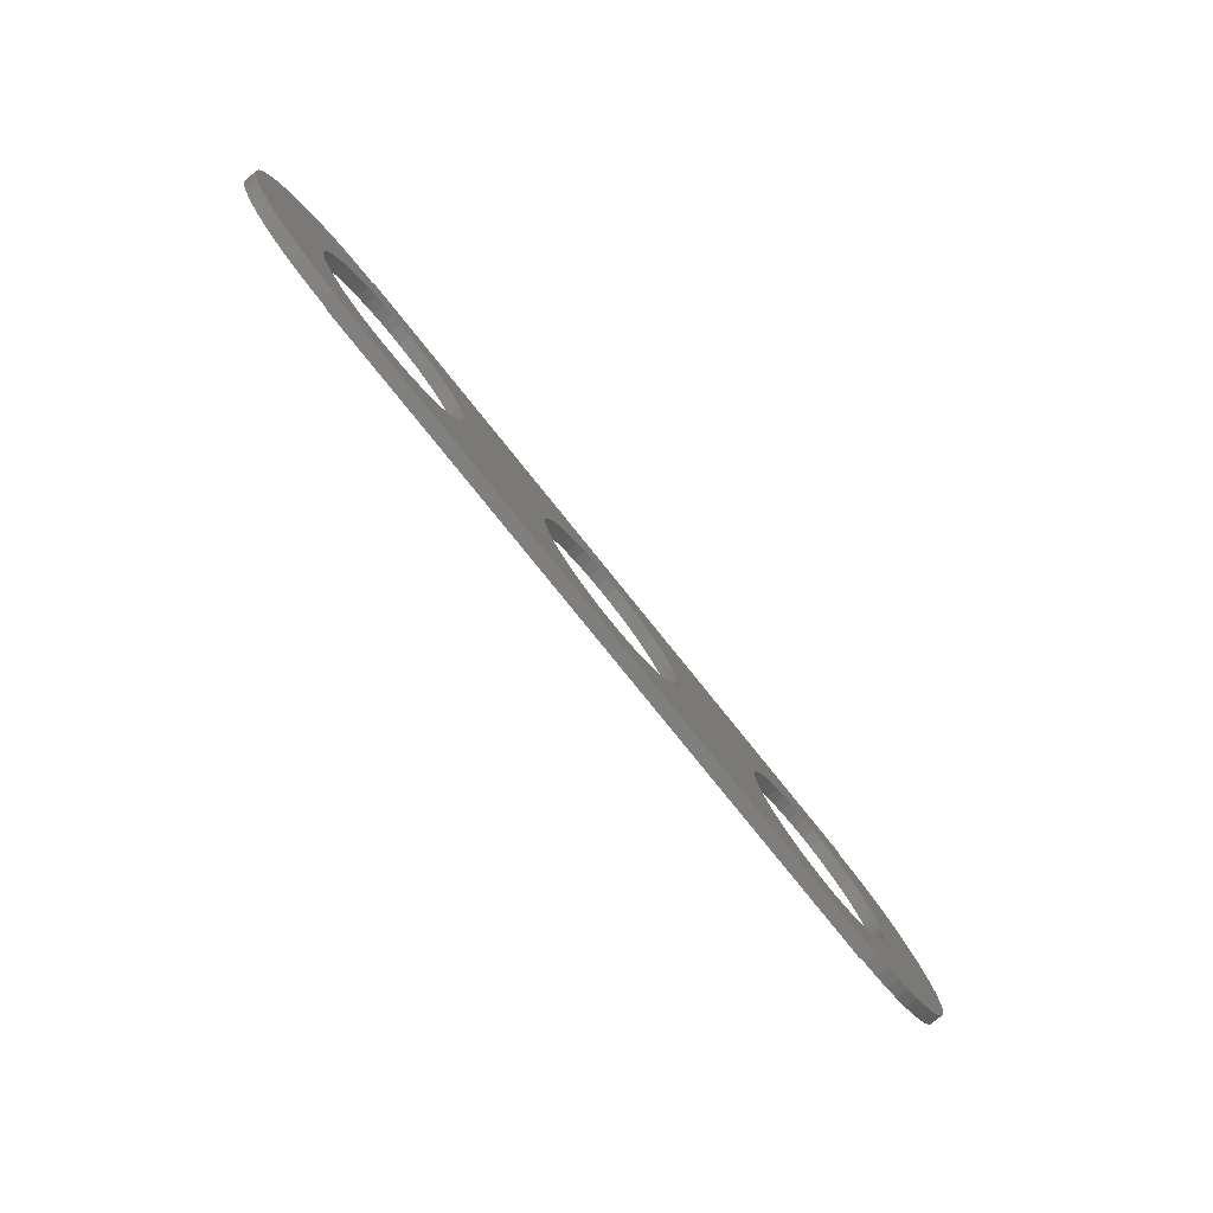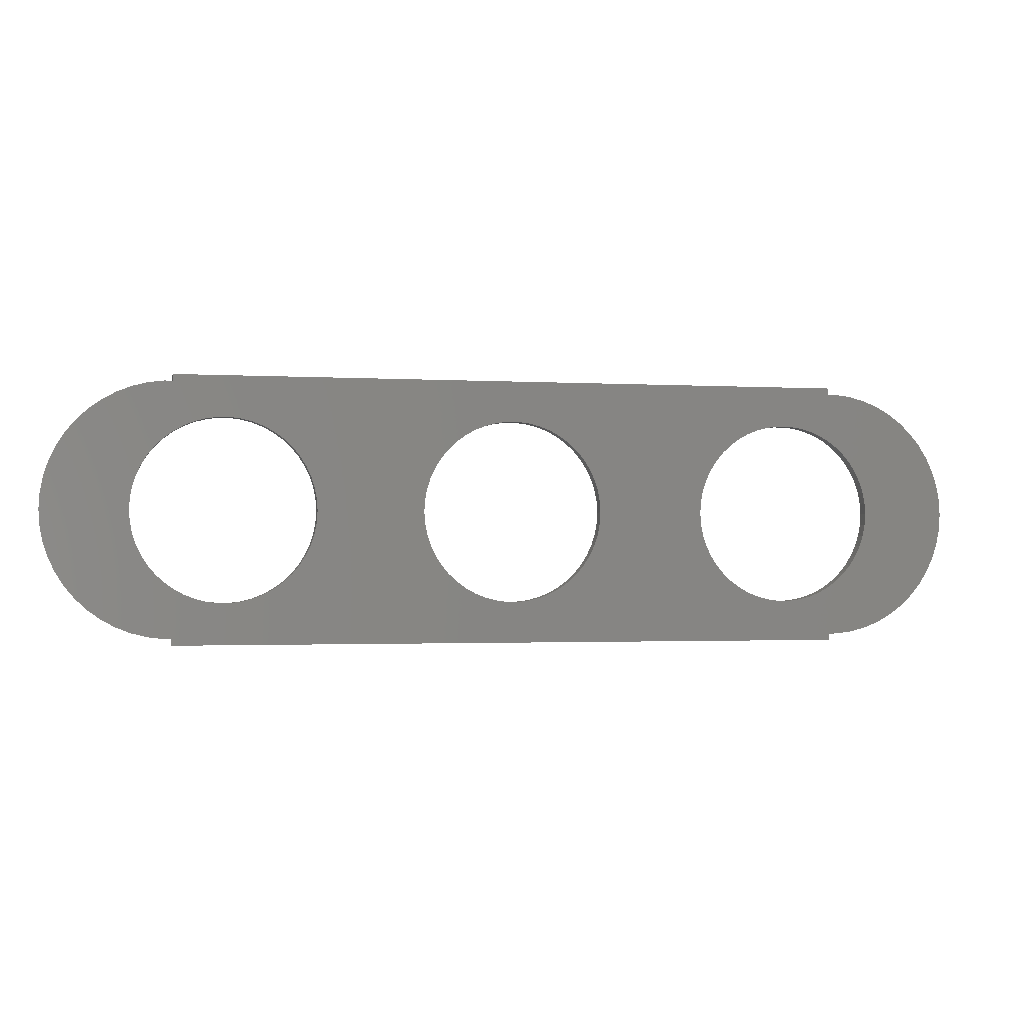
<metadata>
{"format":"stl","ext":"stl","renderer":"f3d","projection":"perspective","resolution":1024,"background":"white","views":[{"elev":-79.0,"azim":128.8,"up":"+Y"},{"elev":-1.7,"azim":167.5,"up":"+Y"}]}
</metadata>
<code>
# stl→obj: 416 verts, 840 faces
v -20 21 0
v -19.84 23.51 0
v -19.84 18.49 0
v -19.37 25.97 0
v -18.6 28.36 0
v -17.53 30.64 0
v -16.18 32.76 0
v -14.58 34.69 0
v -12.75 36.41 0
v -10.72 37.89 0
v -8.516 39.1 0
v -6.18 40.02 0
v -3.748 40.65 0
v -1.256 40.96 0
v 0 40.96 0
v 0 42 0
v 108 42 0
v 61.77 33.24 0
v 108 40.96 0
v 64.57 11.07 0
v 93.83 7.88 0
v 95.52 7.21 0
v 22.04 17.39 0
v 40.52 15.66 0
v 21.48 15.66 0
v 63.24 32.17 0
v 111.7 40.65 0
v 114.2 40.02 0
v 109.3 40.96 0
v 99.09 35.47 0
v 116.5 39.1 0
v 118.7 37.89 0
v 104.5 34.79 0
v 120.7 36.41 0
v 107.8 33.24 0
v 122.6 34.69 0
v 109.2 32.17 0
v 124.2 32.76 0
v 110.6 30.93 0
v 125.5 30.64 0
v 112.7 27.99 0
v 126.6 28.36 0
v 113.5 26.34 0
v 127.4 25.97 0
v 114 24.61 0
v 127.8 23.51 0
v 114.4 22.82 0
v 114.4 19.18 0
v 128 21 0
v 127.8 18.49 0
v 114 17.39 0
v 127.4 16.03 0
v 113.5 15.66 0
v 126.6 13.64 0
v 111.7 12.48 0
v 125.5 11.36 0
v 110.6 11.07 0
v 124.2 9.244 0
v 109.2 9.828 0
v 122.6 7.309 0
v 106.2 7.88 0
v 120.7 5.59 0
v 102.7 6.757 0
v 118.7 4.113 0
v 61.77 8.757 0
v 116.5 2.903 0
v 114.2 1.979 0
v 111.7 1.354 0
v 60.17 7.88 0
v 58.48 7.21 0
v 108 1.039 0
v 108 0 0
v 0 1.039 0
v 0 0 0
v 7.09 6.529 0
v -6.386 19.18 0
v -6.5 21 0
v -1.256 1.039 0
v -3.748 1.354 0
v -6.18 1.979 0
v -8.516 2.903 0
v -10.72 4.113 0
v -12.75 5.59 0
v -14.58 7.309 0
v -16.18 9.244 0
v -17.53 11.36 0
v -18.6 13.64 0
v -19.37 16.03 0
v 12.48 34.79 0
v 14.17 34.12 0
v -6.386 22.82 0
v -6.044 17.39 0
v -5.482 15.66 0
v 109.3 1.039 0
v -4.706 14.01 0
v 19.73 12.48 0
v 47.83 7.88 0
v 18.57 11.07 0
v -3.731 12.48 0
v 49.52 7.21 0
v 51.28 6.757 0
v -2.57 11.07 0
v 17.24 9.828 0
v 15.77 8.757 0
v -1.243 9.828 0
v 14.17 7.88 0
v 0.2305 8.757 0
v 12.48 7.21 0
v 1.826 7.88 0
v 10.72 6.757 0
v 3.519 7.21 0
v 8.91 6.529 0
v 5.283 6.757 0
v 53.09 6.529 0
v 46.23 8.757 0
v 22.5 21 0
v 39.5 21 0
v 22.39 19.18 0
v 42.27 12.48 0
v 41.29 14.01 0
v 97.28 6.757 0
v 99.09 6.529 0
v 63.24 9.828 0
v 88.27 12.48 0
v 66.71 14.01 0
v 87.29 14.01 0
v 21.48 26.34 0
v 41.29 27.99 0
v 22.04 24.61 0
v 40.52 26.34 0
v 58.48 34.79 0
v 60.17 34.12 0
v 44.76 32.17 0
v 20.71 27.99 0
v 19.73 29.52 0
v 54.91 35.47 0
v 56.72 35.24 0
v 49.52 34.79 0
v 17.24 32.17 0
v 51.28 35.24 0
v 15.77 33.24 0
v 10.72 35.24 0
v 8.91 35.47 0
v 7.09 35.47 0
v 111.7 29.52 0
v -3.731 29.52 0
v -2.57 30.93 0
v 5.283 35.24 0
v 3.519 34.79 0
v 1.826 34.12 0
v 0.2305 33.24 0
v -1.243 32.17 0
v 85.96 24.61 0
v 68.04 24.61 0
v 86.52 26.34 0
v 39.61 22.82 0
v -4.706 27.99 0
v -5.482 26.34 0
v -6.044 24.61 0
v 85.61 22.82 0
v 68.39 22.82 0
v 39.96 17.39 0
v 39.61 19.18 0
v 68.5 21 0
v 85.5 21 0
v 68.39 19.18 0
v 20.71 14.01 0
v 56.72 6.757 0
v 44.76 9.828 0
v 54.91 6.529 0
v 89.43 11.07 0
v 104.5 7.21 0
v 43.43 11.07 0
v 85.96 17.39 0
v 85.61 19.18 0
v 87.29 27.99 0
v 67.48 26.34 0
v 88.27 29.52 0
v 100.9 6.529 0
v 46.23 33.24 0
v 53.09 35.47 0
v 18.57 30.93 0
v 47.83 34.12 0
v 43.43 30.93 0
v 42.27 29.52 0
v 112.7 14.01 0
v 67.48 15.66 0
v 86.52 15.66 0
v 22.39 22.82 0
v 39.96 24.61 0
v 114.5 21 0
v 68.04 17.39 0
v 107.8 8.757 0
v 65.73 12.48 0
v 90.76 9.828 0
v 92.23 8.757 0
v 65.73 29.52 0
v 89.43 30.93 0
v 66.71 27.99 0
v 106.2 34.12 0
v 102.7 35.24 0
v 100.9 35.47 0
v 92.23 33.24 0
v 93.83 34.12 0
v 97.28 35.24 0
v 95.52 34.79 0
v 64.57 30.93 0
v 90.76 32.17 0
v -20 21 2
v -19.84 23.51 2
v -19.84 18.49 2
v -19.37 16.03 2
v -18.6 13.64 2
v -17.53 11.36 2
v -16.18 9.244 2
v -14.58 7.309 2
v -12.75 5.59 2
v -10.72 4.113 2
v -8.516 2.903 2
v -6.18 1.979 2
v -3.748 1.354 2
v -1.256 1.039 2
v 0 1.039 2
v 0 0 2
v 108 0 2
v 108 1.039 2
v 109.3 1.039 2
v 111.7 1.354 2
v 114.2 1.979 2
v 116.5 2.903 2
v 118.7 4.113 2
v 120.7 5.59 2
v 122.6 7.309 2
v 124.2 9.244 2
v 125.5 11.36 2
v 126.6 13.64 2
v 127.4 16.03 2
v 127.8 18.49 2
v 128 21 2
v 127.8 23.51 2
v 127.4 25.97 2
v 126.6 28.36 2
v 125.5 30.64 2
v 124.2 32.76 2
v 122.6 34.69 2
v 120.7 36.41 2
v 118.7 37.89 2
v 116.5 39.1 2
v 114.2 40.02 2
v 111.7 40.65 2
v 109.3 40.96 2
v 108 40.96 2
v 108 42 2
v 0 42 2
v 0 40.96 2
v -1.256 40.96 2
v -3.748 40.65 2
v -6.18 40.02 2
v -8.516 39.1 2
v -10.72 37.89 2
v -12.75 36.41 2
v -14.58 34.69 2
v -16.18 32.76 2
v -17.53 30.64 2
v -18.6 28.36 2
v -19.37 25.97 2
v -6.386 22.82 2
v -6.5 21 2
v -6.386 19.18 2
v -6.044 24.61 2
v -5.482 26.34 2
v -4.706 27.99 2
v -3.731 29.52 2
v -2.57 30.93 2
v -1.243 32.17 2
v 0.2305 33.24 2
v 1.826 34.12 2
v 3.519 34.79 2
v 5.283 35.24 2
v 7.09 35.47 2
v 8.91 35.47 2
v 10.72 35.24 2
v 12.48 34.79 2
v 14.17 34.12 2
v 15.77 33.24 2
v 17.24 32.17 2
v 18.57 30.93 2
v 19.73 29.52 2
v 20.71 27.99 2
v 21.48 26.34 2
v 22.04 24.61 2
v 22.39 22.82 2
v 22.5 21 2
v 22.39 19.18 2
v 22.04 17.39 2
v 21.48 15.66 2
v 20.71 14.01 2
v 19.73 12.48 2
v 18.57 11.07 2
v 17.24 9.828 2
v 15.77 8.757 2
v 14.17 7.88 2
v 12.48 7.21 2
v 10.72 6.757 2
v 8.91 6.529 2
v 7.09 6.529 2
v 5.283 6.757 2
v 3.519 7.21 2
v 1.826 7.88 2
v 0.2305 8.757 2
v -1.243 9.828 2
v -2.57 11.07 2
v -3.731 12.48 2
v -4.706 14.01 2
v -5.482 15.66 2
v -6.044 17.39 2
v 39.5 21 2
v 39.61 19.18 2
v 39.61 22.82 2
v 39.96 24.61 2
v 40.52 26.34 2
v 41.29 27.99 2
v 42.27 29.52 2
v 43.43 30.93 2
v 44.76 32.17 2
v 46.23 33.24 2
v 47.83 34.12 2
v 49.52 34.79 2
v 51.28 35.24 2
v 53.09 35.47 2
v 54.91 35.47 2
v 56.72 35.24 2
v 58.48 34.79 2
v 60.17 34.12 2
v 61.77 33.24 2
v 63.24 32.17 2
v 64.57 30.93 2
v 65.73 29.52 2
v 66.71 27.99 2
v 67.48 26.34 2
v 68.04 24.61 2
v 68.39 22.82 2
v 68.5 21 2
v 68.39 19.18 2
v 68.04 17.39 2
v 67.48 15.66 2
v 66.71 14.01 2
v 65.73 12.48 2
v 64.57 11.07 2
v 63.24 9.828 2
v 61.77 8.757 2
v 60.17 7.88 2
v 58.48 7.21 2
v 56.72 6.757 2
v 54.91 6.529 2
v 53.09 6.529 2
v 51.28 6.757 2
v 49.52 7.21 2
v 47.83 7.88 2
v 46.23 8.757 2
v 44.76 9.828 2
v 43.43 11.07 2
v 42.27 12.48 2
v 41.29 14.01 2
v 40.52 15.66 2
v 39.96 17.39 2
v 85.61 22.82 2
v 85.5 21 2
v 85.61 19.18 2
v 85.96 24.61 2
v 86.52 26.34 2
v 87.29 27.99 2
v 88.27 29.52 2
v 89.43 30.93 2
v 90.76 32.17 2
v 92.23 33.24 2
v 93.83 34.12 2
v 95.52 34.79 2
v 97.28 35.24 2
v 99.09 35.47 2
v 100.9 35.47 2
v 102.7 35.24 2
v 104.5 34.79 2
v 106.2 34.12 2
v 107.8 33.24 2
v 109.2 32.17 2
v 110.6 30.93 2
v 111.7 29.52 2
v 112.7 27.99 2
v 113.5 26.34 2
v 114 24.61 2
v 114.4 22.82 2
v 114.5 21 2
v 114.4 19.18 2
v 114 17.39 2
v 113.5 15.66 2
v 112.7 14.01 2
v 111.7 12.48 2
v 110.6 11.07 2
v 109.2 9.828 2
v 107.8 8.757 2
v 106.2 7.88 2
v 104.5 7.21 2
v 102.7 6.757 2
v 100.9 6.529 2
v 99.09 6.529 2
v 97.28 6.757 2
v 95.52 7.21 2
v 93.83 7.88 2
v 92.23 8.757 2
v 90.76 9.828 2
v 89.43 11.07 2
v 88.27 12.48 2
v 87.29 14.01 2
v 86.52 15.66 2
v 85.96 17.39 2
f 1 2 3
f 3 2 4
f 3 4 5
f 3 5 6
f 3 6 7
f 3 7 8
f 3 8 9
f 3 9 10
f 3 10 11
f 3 11 12
f 3 12 13
f 3 13 14
f 3 14 15
f 15 16 17
f 18 17 19
f 20 21 22
f 23 24 25
f 26 27 28
f 18 29 27
f 30 31 32
f 33 32 34
f 35 34 36
f 37 36 38
f 39 38 40
f 41 40 42
f 43 42 44
f 45 44 46
f 45 46 47
f 48 49 50
f 51 50 52
f 53 52 54
f 55 54 56
f 57 56 58
f 59 58 60
f 61 60 62
f 63 62 64
f 65 66 67
f 65 68 69
f 70 71 72
f 73 72 74
f 75 72 73
f 76 3 77
f 3 78 79
f 3 79 80
f 3 80 81
f 3 81 82
f 3 82 83
f 3 83 84
f 3 84 85
f 3 85 86
f 3 86 87
f 3 87 88
f 89 15 90
f 91 77 3
f 92 3 76
f 93 3 92
f 3 93 73
f 69 94 71
f 93 95 73
f 96 97 98
f 95 99 73
f 98 100 101
f 99 102 73
f 103 72 104
f 102 105 73
f 104 72 106
f 105 107 73
f 106 72 108
f 107 109 73
f 108 72 110
f 109 111 73
f 110 72 112
f 111 113 73
f 113 75 73
f 114 72 103
f 97 96 115
f 112 72 75
f 116 117 118
f 119 25 120
f 121 122 123
f 124 125 126
f 20 121 123
f 127 128 129
f 130 129 128
f 131 17 132
f 133 134 135
f 136 17 137
f 138 139 140
f 141 17 139
f 90 17 141
f 15 17 90
f 142 15 89
f 143 15 142
f 144 15 143
f 39 40 145
f 146 15 147
f 15 144 148
f 15 148 149
f 15 149 150
f 15 150 151
f 15 151 152
f 15 152 147
f 153 154 155
f 117 116 156
f 15 146 3
f 146 157 3
f 157 158 3
f 158 159 3
f 159 91 3
f 160 161 153
f 162 118 163
f 164 165 166
f 122 64 123
f 123 64 66
f 65 67 68
f 167 115 96
f 101 114 103
f 70 72 168
f 115 167 169
f 170 72 114
f 168 72 170
f 100 98 97
f 69 71 70
f 98 101 103
f 20 22 121
f 123 66 65
f 171 125 124
f 61 62 172
f 169 167 173
f 25 119 167
f 69 68 94
f 161 160 164
f 174 166 175
f 18 19 29
f 176 177 178
f 179 64 122
f 118 162 23
f 132 17 18
f 133 135 180
f 181 17 136
f 139 17 181
f 139 181 140
f 138 182 139
f 183 182 138
f 180 135 183
f 182 183 135
f 137 17 131
f 184 134 133
f 185 127 184
f 134 184 127
f 24 23 162
f 53 54 186
f 120 25 24
f 126 187 188
f 156 189 190
f 189 156 116
f 191 46 49
f 174 192 166
f 188 192 174
f 59 60 193
f 192 188 187
f 171 194 125
f 195 194 171
f 21 20 196
f 194 195 20
f 187 126 125
f 197 198 199
f 63 64 179
f 172 62 63
f 193 60 61
f 57 58 59
f 55 56 57
f 186 54 55
f 173 167 119
f 196 20 195
f 51 52 53
f 48 50 51
f 191 49 48
f 47 46 191
f 175 166 165
f 43 44 45
f 41 42 43
f 145 40 41
f 37 38 39
f 35 36 37
f 200 34 35
f 33 34 200
f 201 32 33
f 202 32 201
f 203 197 204
f 205 31 30
f 206 207 205
f 207 31 205
f 26 28 31
f 26 31 207
f 208 197 203
f 163 118 117
f 198 197 208
f 155 154 177
f 155 177 176
f 154 153 161
f 78 3 73
f 165 164 160
f 18 27 26
f 30 32 202
f 207 206 204
f 207 204 197
f 128 127 185
f 178 199 198
f 199 178 177
f 190 189 130
f 129 130 189
f 1 209 2
f 2 209 210
f 1 3 209
f 209 3 211
f 3 88 211
f 211 88 212
f 88 87 212
f 212 87 213
f 87 86 213
f 213 86 214
f 86 85 214
f 214 85 215
f 85 84 215
f 215 84 216
f 216 84 83
f 217 216 83
f 217 83 82
f 218 217 82
f 218 82 81
f 219 218 81
f 219 81 80
f 220 219 80
f 220 80 79
f 221 220 79
f 221 79 78
f 222 221 78
f 222 78 73
f 223 222 73
f 74 224 73
f 73 224 223
f 224 74 72
f 225 224 72
f 225 72 71
f 226 225 71
f 226 71 94
f 227 226 94
f 227 94 68
f 228 227 68
f 228 68 67
f 229 228 67
f 229 67 66
f 230 229 66
f 230 66 64
f 231 230 64
f 231 64 62
f 232 231 62
f 232 62 60
f 233 232 60
f 233 60 58
f 234 233 58
f 234 58 56
f 235 234 56
f 235 56 54
f 236 235 54
f 236 54 52
f 237 236 52
f 237 52 50
f 238 237 50
f 238 50 49
f 239 238 49
f 49 46 240
f 239 49 240
f 46 44 241
f 240 46 241
f 44 42 242
f 241 44 242
f 42 40 243
f 242 42 243
f 40 38 244
f 243 40 244
f 38 36 245
f 244 38 245
f 34 246 36
f 36 246 245
f 32 247 34
f 34 247 246
f 31 248 32
f 32 248 247
f 28 249 31
f 31 249 248
f 27 250 28
f 28 250 249
f 29 251 27
f 27 251 250
f 19 252 29
f 29 252 251
f 252 19 17
f 253 252 17
f 16 254 17
f 17 254 253
f 15 255 16
f 16 255 254
f 14 256 15
f 15 256 255
f 13 257 14
f 14 257 256
f 12 258 13
f 13 258 257
f 11 259 12
f 12 259 258
f 10 260 11
f 11 260 259
f 9 261 10
f 10 261 260
f 8 262 9
f 9 262 261
f 7 263 8
f 8 263 262
f 6 264 7
f 7 264 263
f 5 265 6
f 6 265 264
f 4 266 5
f 5 266 265
f 2 210 4
f 4 210 266
f 91 267 268
f 77 91 268
f 268 269 76
f 77 268 76
f 159 270 267
f 91 159 267
f 158 271 270
f 159 158 270
f 157 272 271
f 158 157 271
f 146 273 272
f 157 146 272
f 147 274 273
f 146 147 273
f 152 275 274
f 147 152 274
f 151 276 275
f 152 151 275
f 150 277 276
f 151 150 276
f 149 278 277
f 150 149 277
f 148 279 278
f 149 148 278
f 144 280 279
f 148 144 279
f 143 281 280
f 144 143 280
f 142 282 281
f 143 142 281
f 89 283 282
f 142 89 282
f 90 284 283
f 89 90 283
f 141 285 284
f 90 141 284
f 139 286 285
f 141 139 285
f 182 287 286
f 139 182 286
f 288 287 135
f 135 287 182
f 289 288 134
f 134 288 135
f 290 289 127
f 127 289 134
f 291 290 129
f 129 290 127
f 292 291 189
f 189 291 129
f 293 292 116
f 116 292 189
f 293 116 294
f 294 116 118
f 294 118 295
f 295 118 23
f 295 23 296
f 296 23 25
f 296 25 297
f 297 25 167
f 297 167 298
f 298 167 96
f 298 96 299
f 299 96 98
f 299 98 300
f 300 98 103
f 300 103 301
f 301 103 104
f 301 104 302
f 302 104 106
f 302 106 303
f 303 106 108
f 303 108 304
f 304 108 110
f 304 110 305
f 305 110 112
f 305 112 306
f 306 112 75
f 306 75 307
f 307 75 113
f 307 113 308
f 308 113 111
f 308 111 309
f 309 111 109
f 309 109 310
f 310 109 107
f 310 107 311
f 311 107 105
f 311 105 312
f 312 105 102
f 313 312 102
f 99 313 102
f 314 313 99
f 95 314 99
f 315 314 95
f 93 315 95
f 316 315 93
f 92 316 93
f 269 316 92
f 76 269 92
f 317 318 163
f 117 317 163
f 156 319 317
f 117 156 317
f 190 320 319
f 156 190 319
f 130 321 320
f 190 130 320
f 128 322 321
f 130 128 321
f 185 323 322
f 128 185 322
f 184 324 323
f 185 184 323
f 133 325 324
f 184 133 324
f 180 326 325
f 133 180 325
f 183 327 326
f 180 183 326
f 138 328 327
f 183 138 327
f 140 329 328
f 138 140 328
f 181 330 329
f 140 181 329
f 136 331 330
f 181 136 330
f 137 332 331
f 136 137 331
f 131 333 332
f 137 131 332
f 132 334 333
f 131 132 333
f 18 335 334
f 132 18 334
f 26 336 335
f 18 26 335
f 207 337 336
f 26 207 336
f 338 337 197
f 197 337 207
f 339 338 199
f 199 338 197
f 340 339 177
f 177 339 199
f 341 340 154
f 154 340 177
f 342 341 161
f 161 341 154
f 343 342 164
f 164 342 161
f 343 164 344
f 344 164 166
f 344 166 345
f 345 166 192
f 345 192 346
f 346 192 187
f 346 187 347
f 347 187 125
f 347 125 348
f 348 125 194
f 348 194 349
f 349 194 20
f 349 20 350
f 350 20 123
f 350 123 351
f 351 123 65
f 351 65 352
f 352 65 69
f 352 69 353
f 353 69 70
f 353 70 354
f 354 70 168
f 354 168 355
f 355 168 170
f 355 170 356
f 356 170 114
f 356 114 357
f 357 114 101
f 357 101 358
f 358 101 100
f 358 100 359
f 359 100 97
f 359 97 360
f 360 97 115
f 360 115 361
f 361 115 169
f 361 169 362
f 362 169 173
f 363 362 173
f 119 363 173
f 364 363 119
f 120 364 119
f 365 364 120
f 24 365 120
f 366 365 24
f 162 366 24
f 318 366 162
f 163 318 162
f 160 367 368
f 165 160 368
f 368 369 175
f 165 368 175
f 153 370 367
f 160 153 367
f 155 371 370
f 153 155 370
f 176 372 371
f 155 176 371
f 178 373 372
f 176 178 372
f 198 374 373
f 178 198 373
f 208 375 374
f 198 208 374
f 203 376 375
f 208 203 375
f 204 377 376
f 203 204 376
f 206 378 377
f 204 206 377
f 205 379 378
f 206 205 378
f 30 380 379
f 205 30 379
f 202 381 380
f 30 202 380
f 201 382 381
f 202 201 381
f 33 383 382
f 201 33 382
f 200 384 383
f 33 200 383
f 35 385 384
f 200 35 384
f 37 386 385
f 35 37 385
f 39 387 386
f 37 39 386
f 388 387 145
f 145 387 39
f 389 388 41
f 41 388 145
f 390 389 43
f 43 389 41
f 391 390 45
f 45 390 43
f 392 391 47
f 47 391 45
f 393 392 191
f 191 392 47
f 393 191 394
f 394 191 48
f 394 48 395
f 395 48 51
f 395 51 396
f 396 51 53
f 396 53 397
f 397 53 186
f 397 186 398
f 398 186 55
f 398 55 399
f 399 55 57
f 399 57 400
f 400 57 59
f 400 59 401
f 401 59 193
f 401 193 402
f 402 193 61
f 402 61 403
f 403 61 172
f 403 172 404
f 404 172 63
f 404 63 405
f 405 63 179
f 405 179 406
f 406 179 122
f 406 122 407
f 407 122 121
f 407 121 408
f 408 121 22
f 408 22 409
f 409 22 21
f 409 21 410
f 410 21 196
f 410 196 411
f 411 196 195
f 411 195 412
f 412 195 171
f 413 412 171
f 124 413 171
f 414 413 124
f 126 414 124
f 415 414 126
f 188 415 126
f 416 415 188
f 174 416 188
f 369 416 174
f 175 369 174
f 210 209 211
f 213 210 212
f 212 210 211
f 214 210 213
f 215 210 214
f 216 210 215
f 217 210 216
f 218 210 217
f 219 210 218
f 220 210 219
f 221 210 220
f 222 210 221
f 223 210 222
f 314 210 223
f 224 225 223
f 400 401 233
f 336 337 377
f 317 319 292
f 319 291 292
f 373 374 338
f 368 367 342
f 292 293 317
f 270 271 210
f 325 326 288
f 334 249 250
f 333 250 251
f 287 288 327
f 286 287 328
f 286 329 330
f 318 317 293
f 254 255 253
f 257 210 256
f 258 210 257
f 259 210 258
f 260 210 259
f 261 210 260
f 262 210 261
f 263 210 262
f 264 210 263
f 265 210 264
f 266 210 265
f 268 210 269
f 333 334 250
f 335 247 248
f 255 210 271
f 323 324 289
f 255 271 272
f 332 333 253
f 255 272 273
f 286 330 253
f 255 273 274
f 285 286 253
f 255 274 275
f 284 285 253
f 255 275 276
f 283 284 253
f 255 276 277
f 282 283 253
f 255 277 278
f 281 282 253
f 255 278 279
f 255 280 253
f 255 279 280
f 336 378 379
f 326 327 288
f 367 341 342
f 348 349 408
f 350 351 226
f 319 320 291
f 366 318 293
f 313 314 223
f 305 306 223
f 361 362 297
f 366 293 294
f 359 298 299
f 358 359 299
f 303 304 223
f 225 300 301
f 225 302 223
f 225 301 302
f 306 307 223
f 307 308 223
f 308 309 223
f 309 310 223
f 310 311 223
f 311 312 223
f 312 313 223
f 315 210 314
f 316 210 315
f 269 210 316
f 346 347 413
f 343 344 369
f 370 340 341
f 321 322 290
f 335 336 247
f 336 379 380
f 289 290 322
f 331 332 253
f 280 281 253
f 288 289 324
f 333 251 252
f 327 328 287
f 330 331 253
f 288 324 325
f 253 333 252
f 286 328 329
f 290 291 321
f 249 335 248
f 334 335 249
f 372 373 339
f 388 389 242
f 373 338 339
f 336 377 378
f 392 393 239
f 239 393 238
f 347 348 411
f 322 323 289
f 402 403 232
f 407 408 349
f 407 349 230
f 229 350 228
f 226 351 225
f 353 354 225
f 302 303 223
f 362 363 296
f 357 358 299
f 359 360 298
f 360 361 297
f 225 356 300
f 225 355 356
f 356 357 300
f 357 299 300
f 360 297 298
f 354 355 225
f 304 305 223
f 363 364 295
f 267 270 210
f 364 365 295
f 320 321 291
f 416 369 344
f 396 397 236
f 344 345 416
f 393 394 238
f 370 371 340
f 395 396 237
f 371 372 340
f 391 392 240
f 389 390 242
f 342 343 368
f 390 391 241
f 374 375 338
f 387 388 243
f 376 377 337
f 386 387 244
f 380 381 247
f 383 384 246
f 385 386 245
f 337 338 375
f 381 382 247
f 339 340 372
f 384 385 245
f 415 416 345
f 382 383 246
f 247 382 246
f 246 384 245
f 375 376 337
f 245 386 244
f 244 387 243
f 243 388 242
f 336 380 247
f 242 390 241
f 241 391 240
f 240 392 239
f 394 395 238
f 238 395 237
f 237 396 236
f 236 397 235
f 414 345 346
f 397 398 235
f 235 399 234
f 234 400 233
f 413 414 346
f 233 401 232
f 401 402 232
f 367 370 341
f 232 403 231
f 410 411 348
f 403 404 231
f 349 229 230
f 231 406 230
f 406 407 230
f 412 413 347
f 405 406 231
f 414 415 345
f 398 399 235
f 347 411 412
f 255 256 210
f 294 295 365
f 369 368 343
f 409 410 348
f 408 409 348
f 295 296 363
f 404 405 231
f 352 353 225
f 349 350 229
f 350 226 227
f 365 366 294
f 350 227 228
f 399 400 234
f 351 352 225
f 296 297 362
f 268 267 210

</code>
